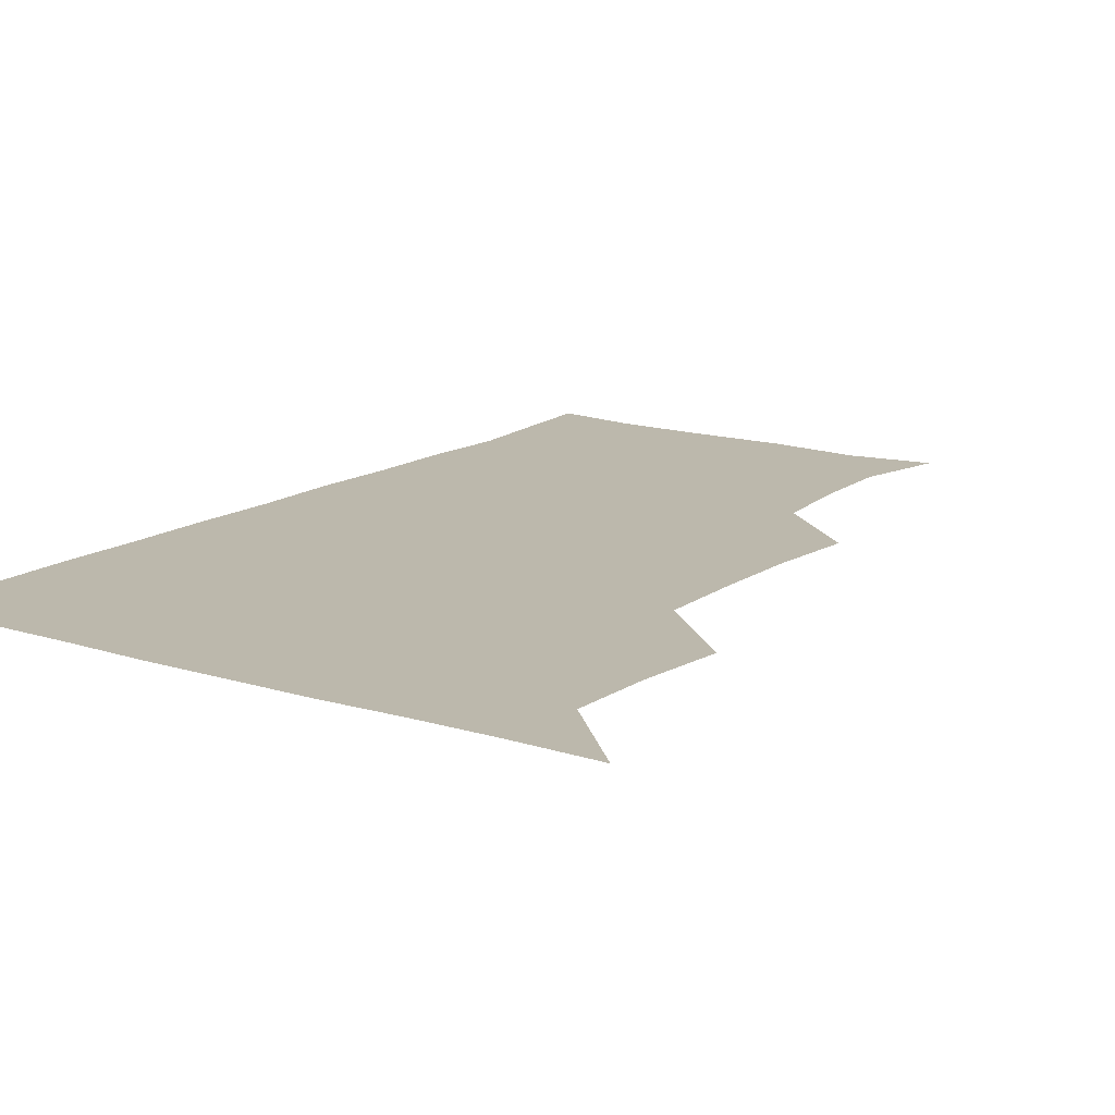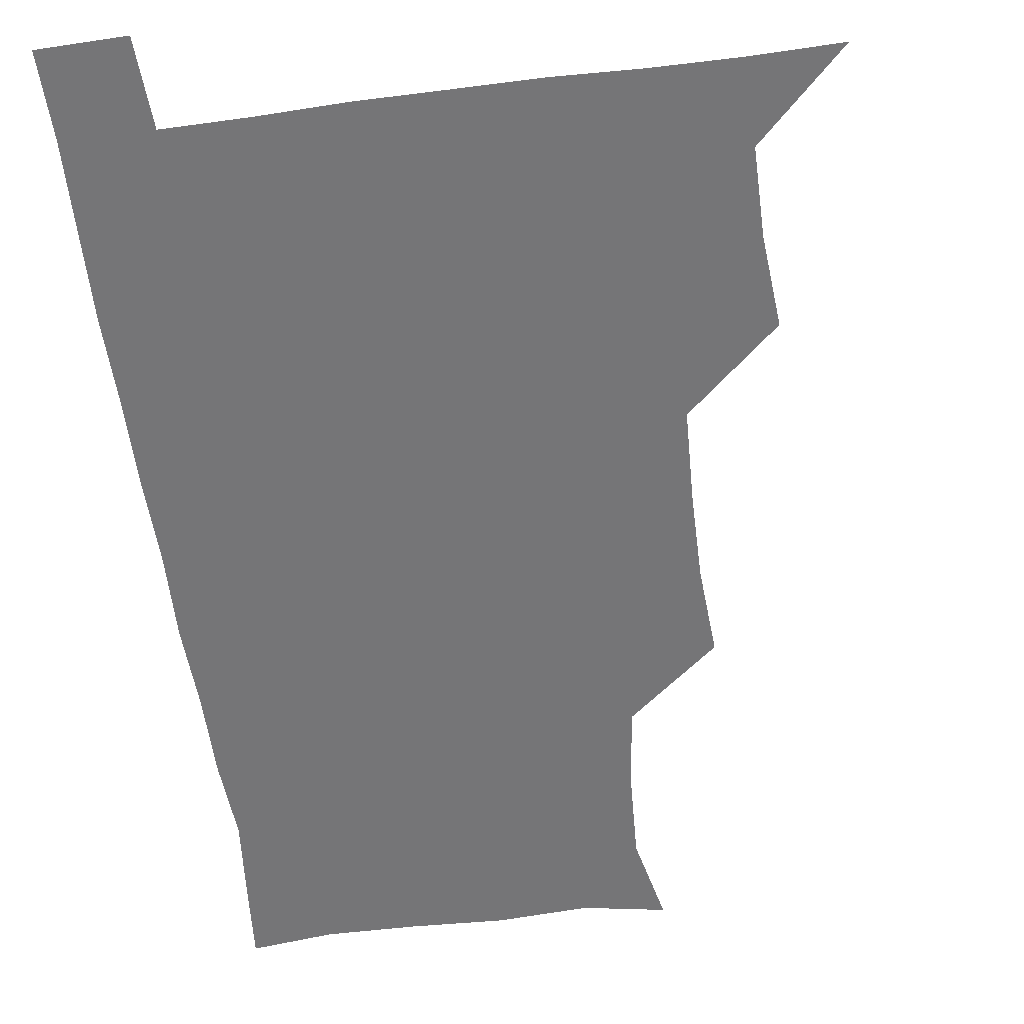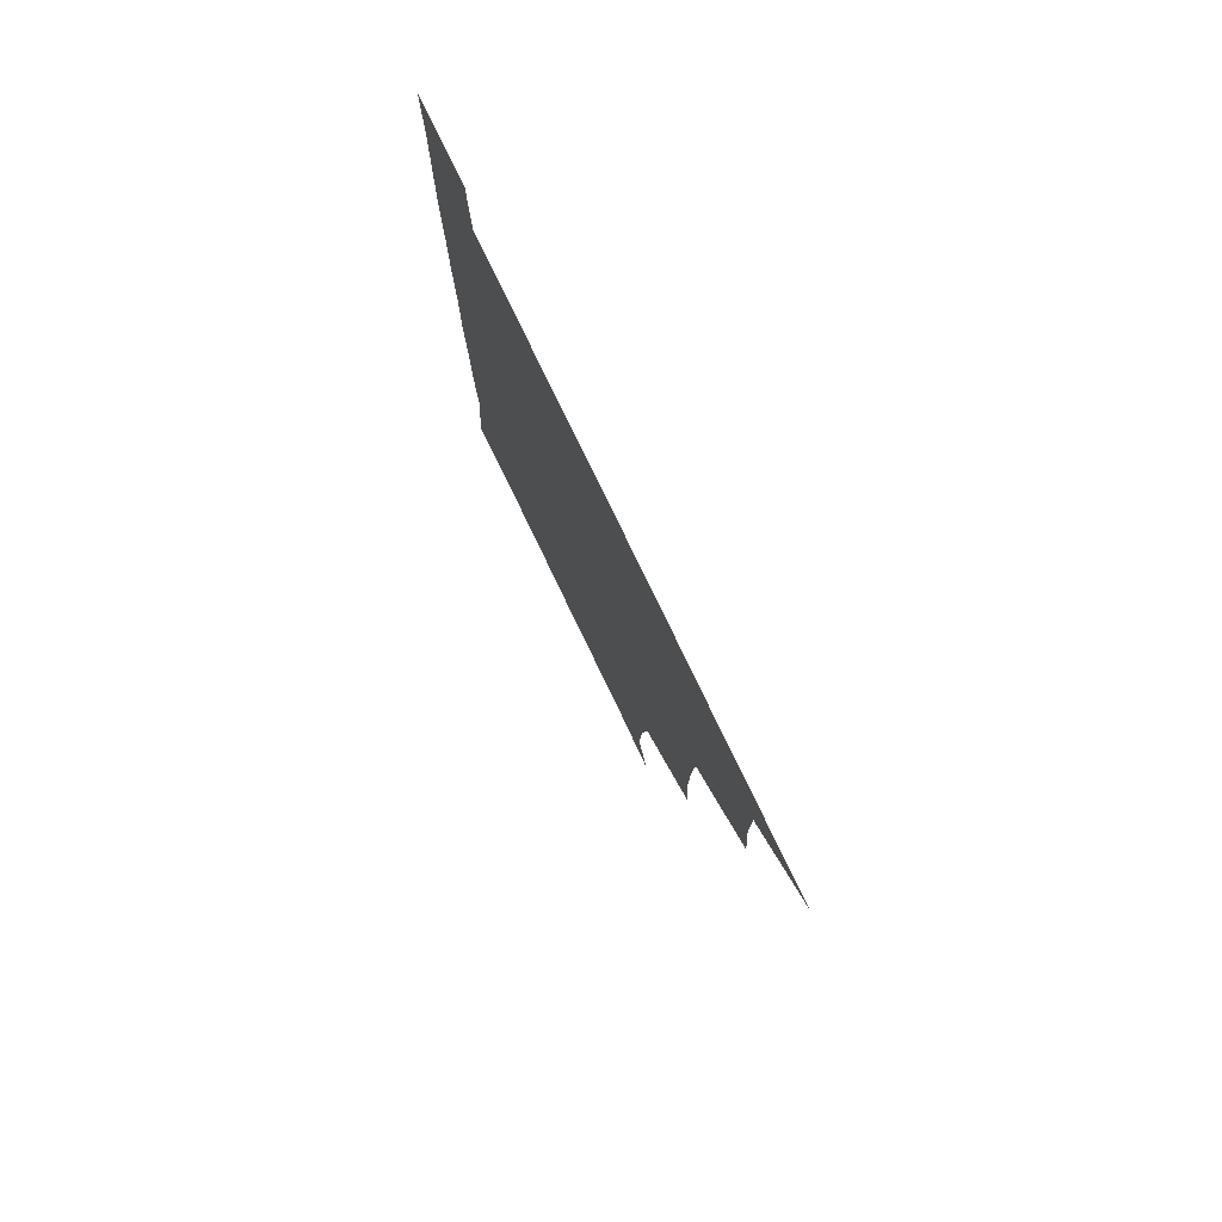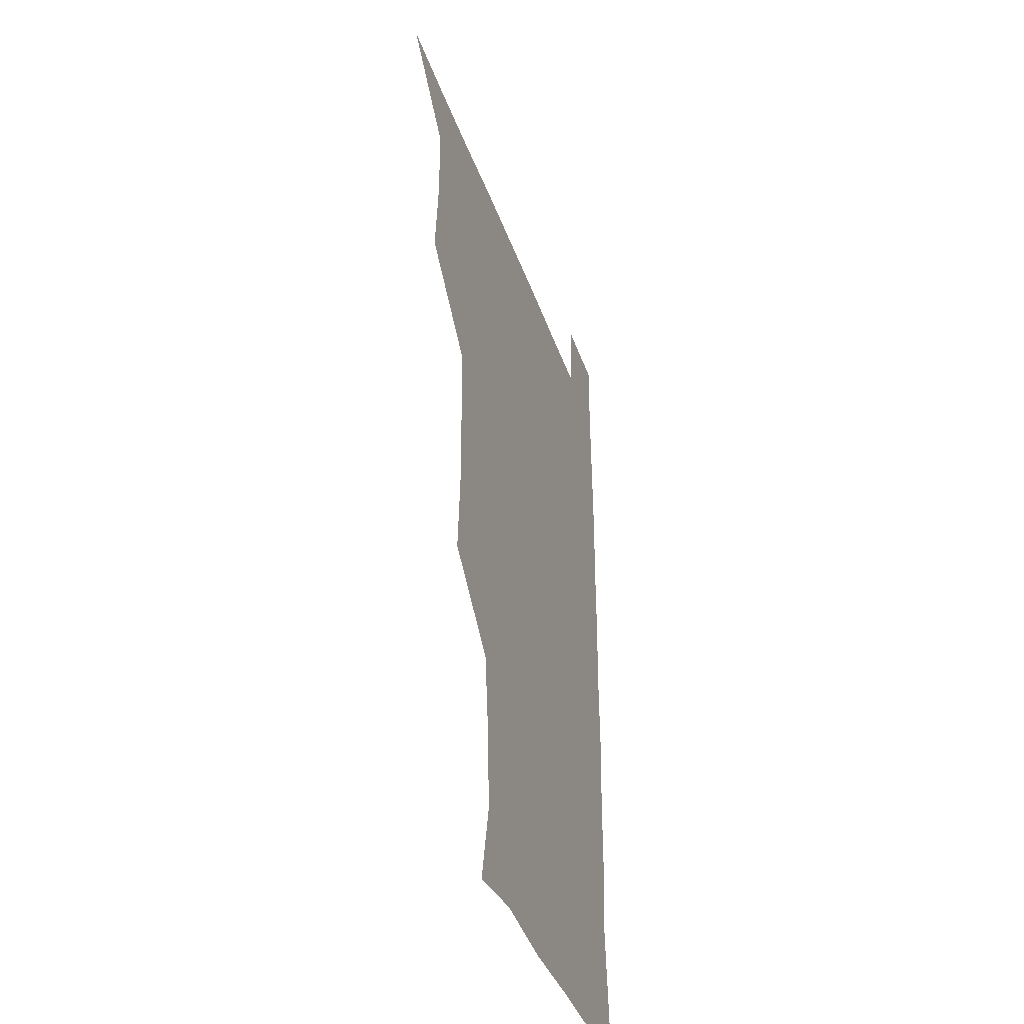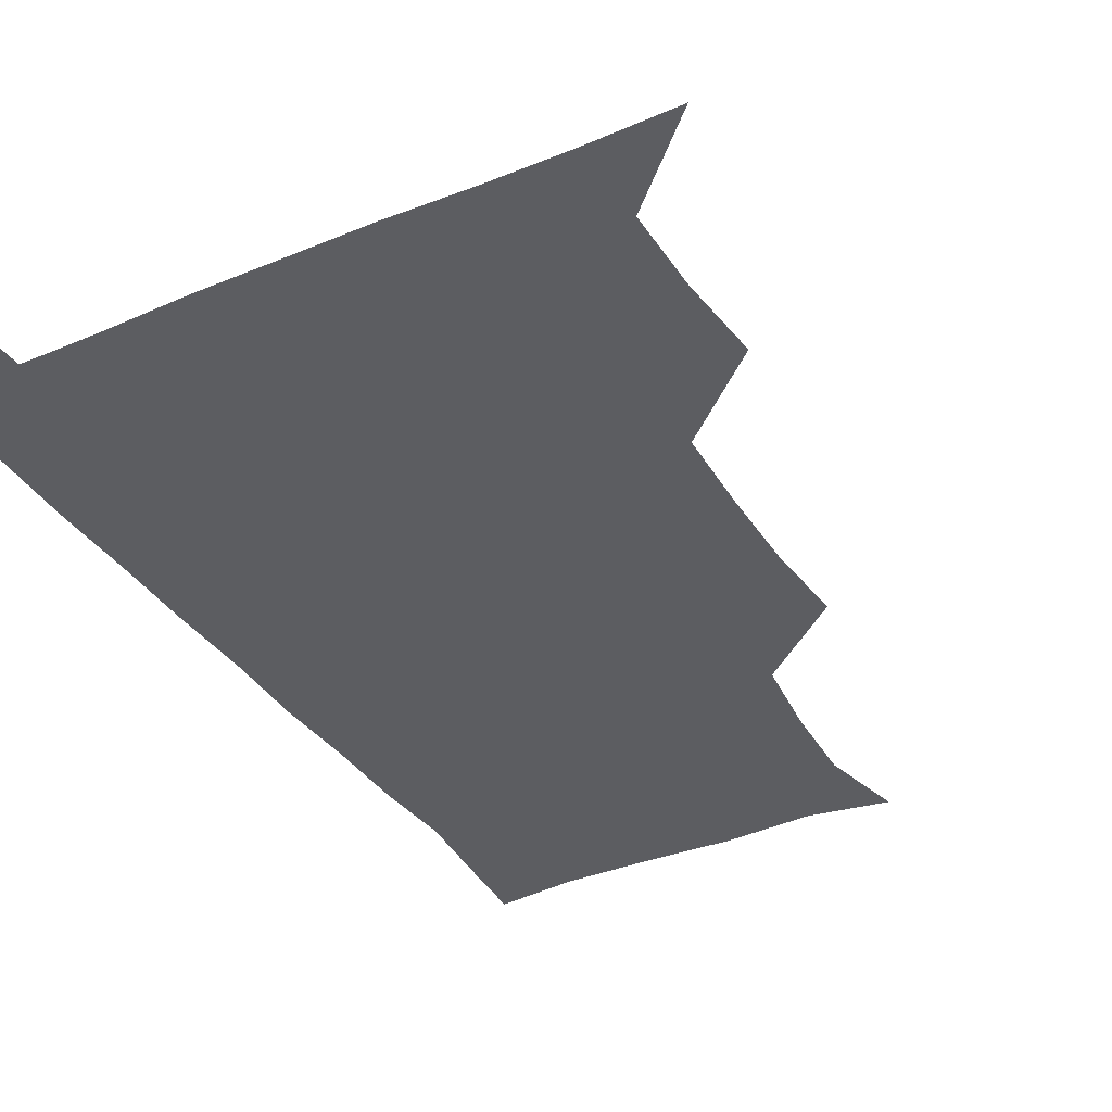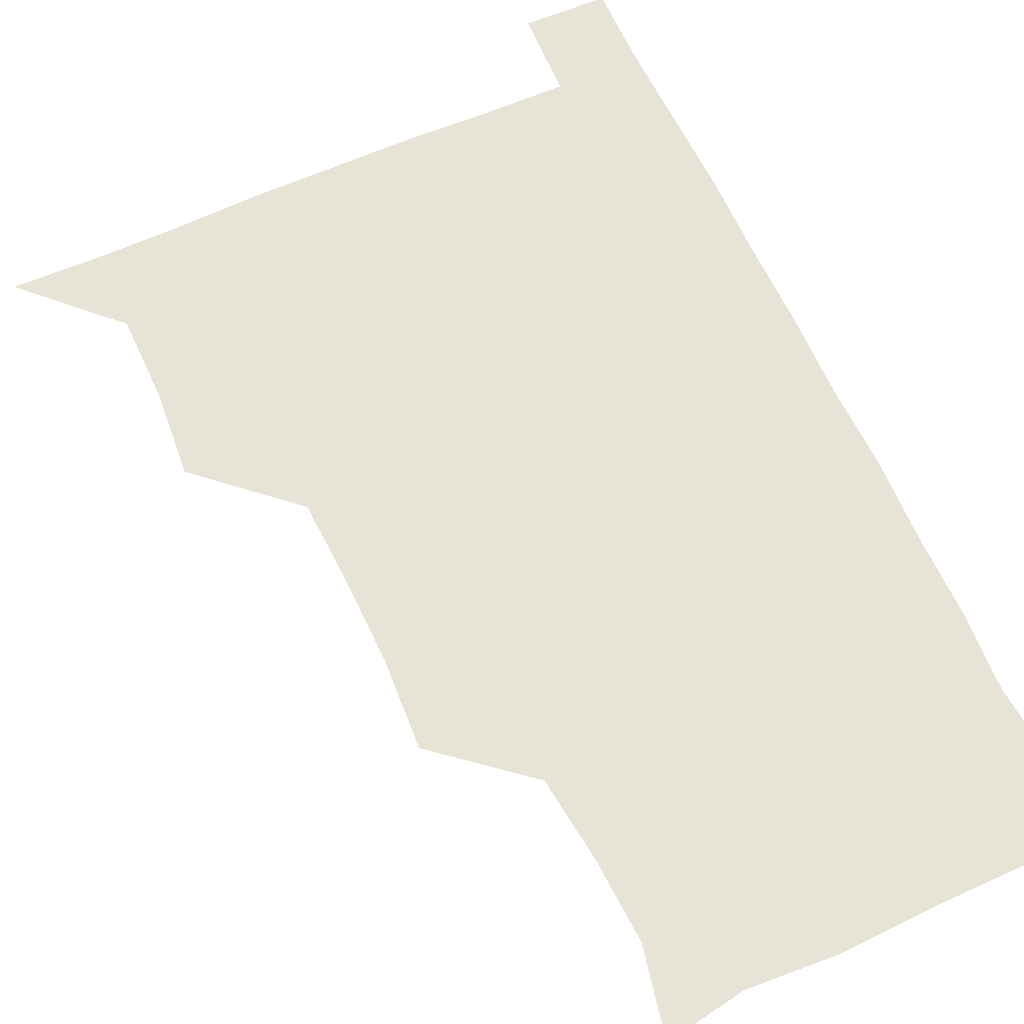
<metadata>
{"format":"obj","ext":"obj","renderer":"f3d","projection":"perspective","resolution":1024,"background":"white","views":[{"elev":14.6,"azim":-145.1,"up":"+Z"},{"elev":-56.6,"azim":-172.3,"up":"+Z"},{"elev":79.4,"azim":-115.8,"up":"+Y"},{"elev":-39.9,"azim":-71.7,"up":"+Y"},{"elev":-36.3,"azim":-151.2,"up":"+Z"},{"elev":62.6,"azim":-24.4,"up":"+Z"}]}
</metadata>
<code>
v 480.4 540.6 0
v 508.2 447.6 0
v 510.8 479.4 0
v 510.9 510.3 0
v 511.8 540 0
v 540.1 323.9 0
v 542.1 355.5 0
v 541.9 386.4 0
v 540.6 418.4 0
v 541.6 450.7 0
v 543 481.5 0
v 542.3 510.8 0
v 541.5 540.3 0
v 570 206 0
v 576.7 237.1 0
v 575.2 267.7 0
v 571.7 297.4 0
v 573.8 332.7 0
v 573.5 362.8 0
v 573 392.5 0
v 572.8 422.6 0
v 572.7 452.5 0
v 572.9 481.9 0
v 572.8 510.6 0
v 570.9 541.4 0
v 598.6 210.8 0
v 603.2 242.6 0
v 602.6 272.4 0
v 602.2 303.7 0
v 602.9 335.9 0
v 602.1 364 0
v 602.6 395.2 0
v 602.1 423.5 0
v 601.9 452.7 0
v 602 481.9 0
v 601.8 510.8 0
v 600.6 541.4 0
v 630.3 208.9 0
v 631.4 244.3 0
v 631.2 274.6 0
v 631 305.2 0
v 630.9 335.2 0
v 630.9 364.3 0
v 630.8 394 0
v 630.8 424.3 0
v 630.9 453.1 0
v 631.1 481.9 0
v 631.2 510.7 0
v 630.3 541.4 0
v 663.1 210.2 0
v 660.3 244 0
v 659.6 274.6 0
v 659.2 305.1 0
v 659 335.5 0
v 659.1 364.9 0
v 659.4 393.8 0
v 659.6 423.4 0
v 659.9 452.6 0
v 659.9 482.5 0
v 660.2 511.3 0
v 660.7 540.5 0
v 694.4 210.5 0
v 689.1 243 0
v 687.8 273.2 0
v 687.2 304 0
v 687.1 333.7 0
v 688 362.7 0
v 688 392.6 0
v 688.3 422.4 0
v 688.8 452.1 0
v 688.6 482.1 0
v 689.2 511.3 0
v 689.9 540.2 0
v 691.2 571.1 0
v 723.3 207.2 0
v 721.2 234.4 0
v 718.5 264.9 0
v 720.4 293.8 0
v 720.4 324.4 0
v 721.7 354.3 0
v 721 385.5 0
v 721.7 416.1 0
v 721.5 447.2 0
v 722 478.1 0
v 721.3 509.4 0
v 720.6 540.4 0
v 721.1 570.4 0
f 4 5 1
f 9 10 2
f 2 10 3
f 10 11 3
f 3 11 4
f 11 12 4
f 4 12 5
f 12 13 5
f 17 18 6
f 6 18 7
f 18 19 7
f 7 19 8
f 19 20 8
f 8 20 9
f 20 21 9
f 9 21 10
f 21 22 10
f 10 22 11
f 22 23 11
f 11 23 12
f 23 24 12
f 12 24 13
f 24 25 13
f 14 26 15
f 26 27 15
f 15 27 16
f 27 28 16
f 16 28 17
f 28 29 17
f 17 29 18
f 29 30 18
f 18 30 19
f 30 31 19
f 19 31 20
f 31 32 20
f 20 32 21
f 32 33 21
f 21 33 22
f 33 34 22
f 22 34 23
f 34 35 23
f 23 35 24
f 35 36 24
f 24 36 25
f 36 37 25
f 26 38 27
f 38 39 27
f 27 39 28
f 39 40 28
f 28 40 29
f 40 41 29
f 29 41 30
f 41 42 30
f 30 42 31
f 42 43 31
f 31 43 32
f 43 44 32
f 32 44 33
f 44 45 33
f 33 45 34
f 45 46 34
f 34 46 35
f 46 47 35
f 35 47 36
f 47 48 36
f 36 48 37
f 48 49 37
f 38 50 39
f 50 51 39
f 39 51 40
f 51 52 40
f 40 52 41
f 52 53 41
f 41 53 42
f 53 54 42
f 42 54 43
f 54 55 43
f 43 55 44
f 55 56 44
f 44 56 45
f 56 57 45
f 45 57 46
f 57 58 46
f 46 58 47
f 58 59 47
f 47 59 48
f 59 60 48
f 48 60 49
f 60 61 49
f 50 62 51
f 62 63 51
f 51 63 52
f 63 64 52
f 52 64 53
f 64 65 53
f 53 65 54
f 65 66 54
f 54 66 55
f 66 67 55
f 55 67 56
f 67 68 56
f 56 68 57
f 68 69 57
f 57 69 58
f 69 70 58
f 58 70 59
f 70 71 59
f 59 71 60
f 71 72 60
f 60 72 61
f 72 73 61
f 62 75 63
f 75 76 63
f 63 76 64
f 76 77 64
f 64 77 65
f 77 78 65
f 65 78 66
f 78 79 66
f 66 79 67
f 79 80 67
f 67 80 68
f 80 81 68
f 68 81 69
f 81 82 69
f 69 82 70
f 82 83 70
f 70 83 71
f 83 84 71
f 71 84 72
f 84 85 72
f 72 85 73
f 85 86 73
f 73 86 74
f 86 87 74

</code>
